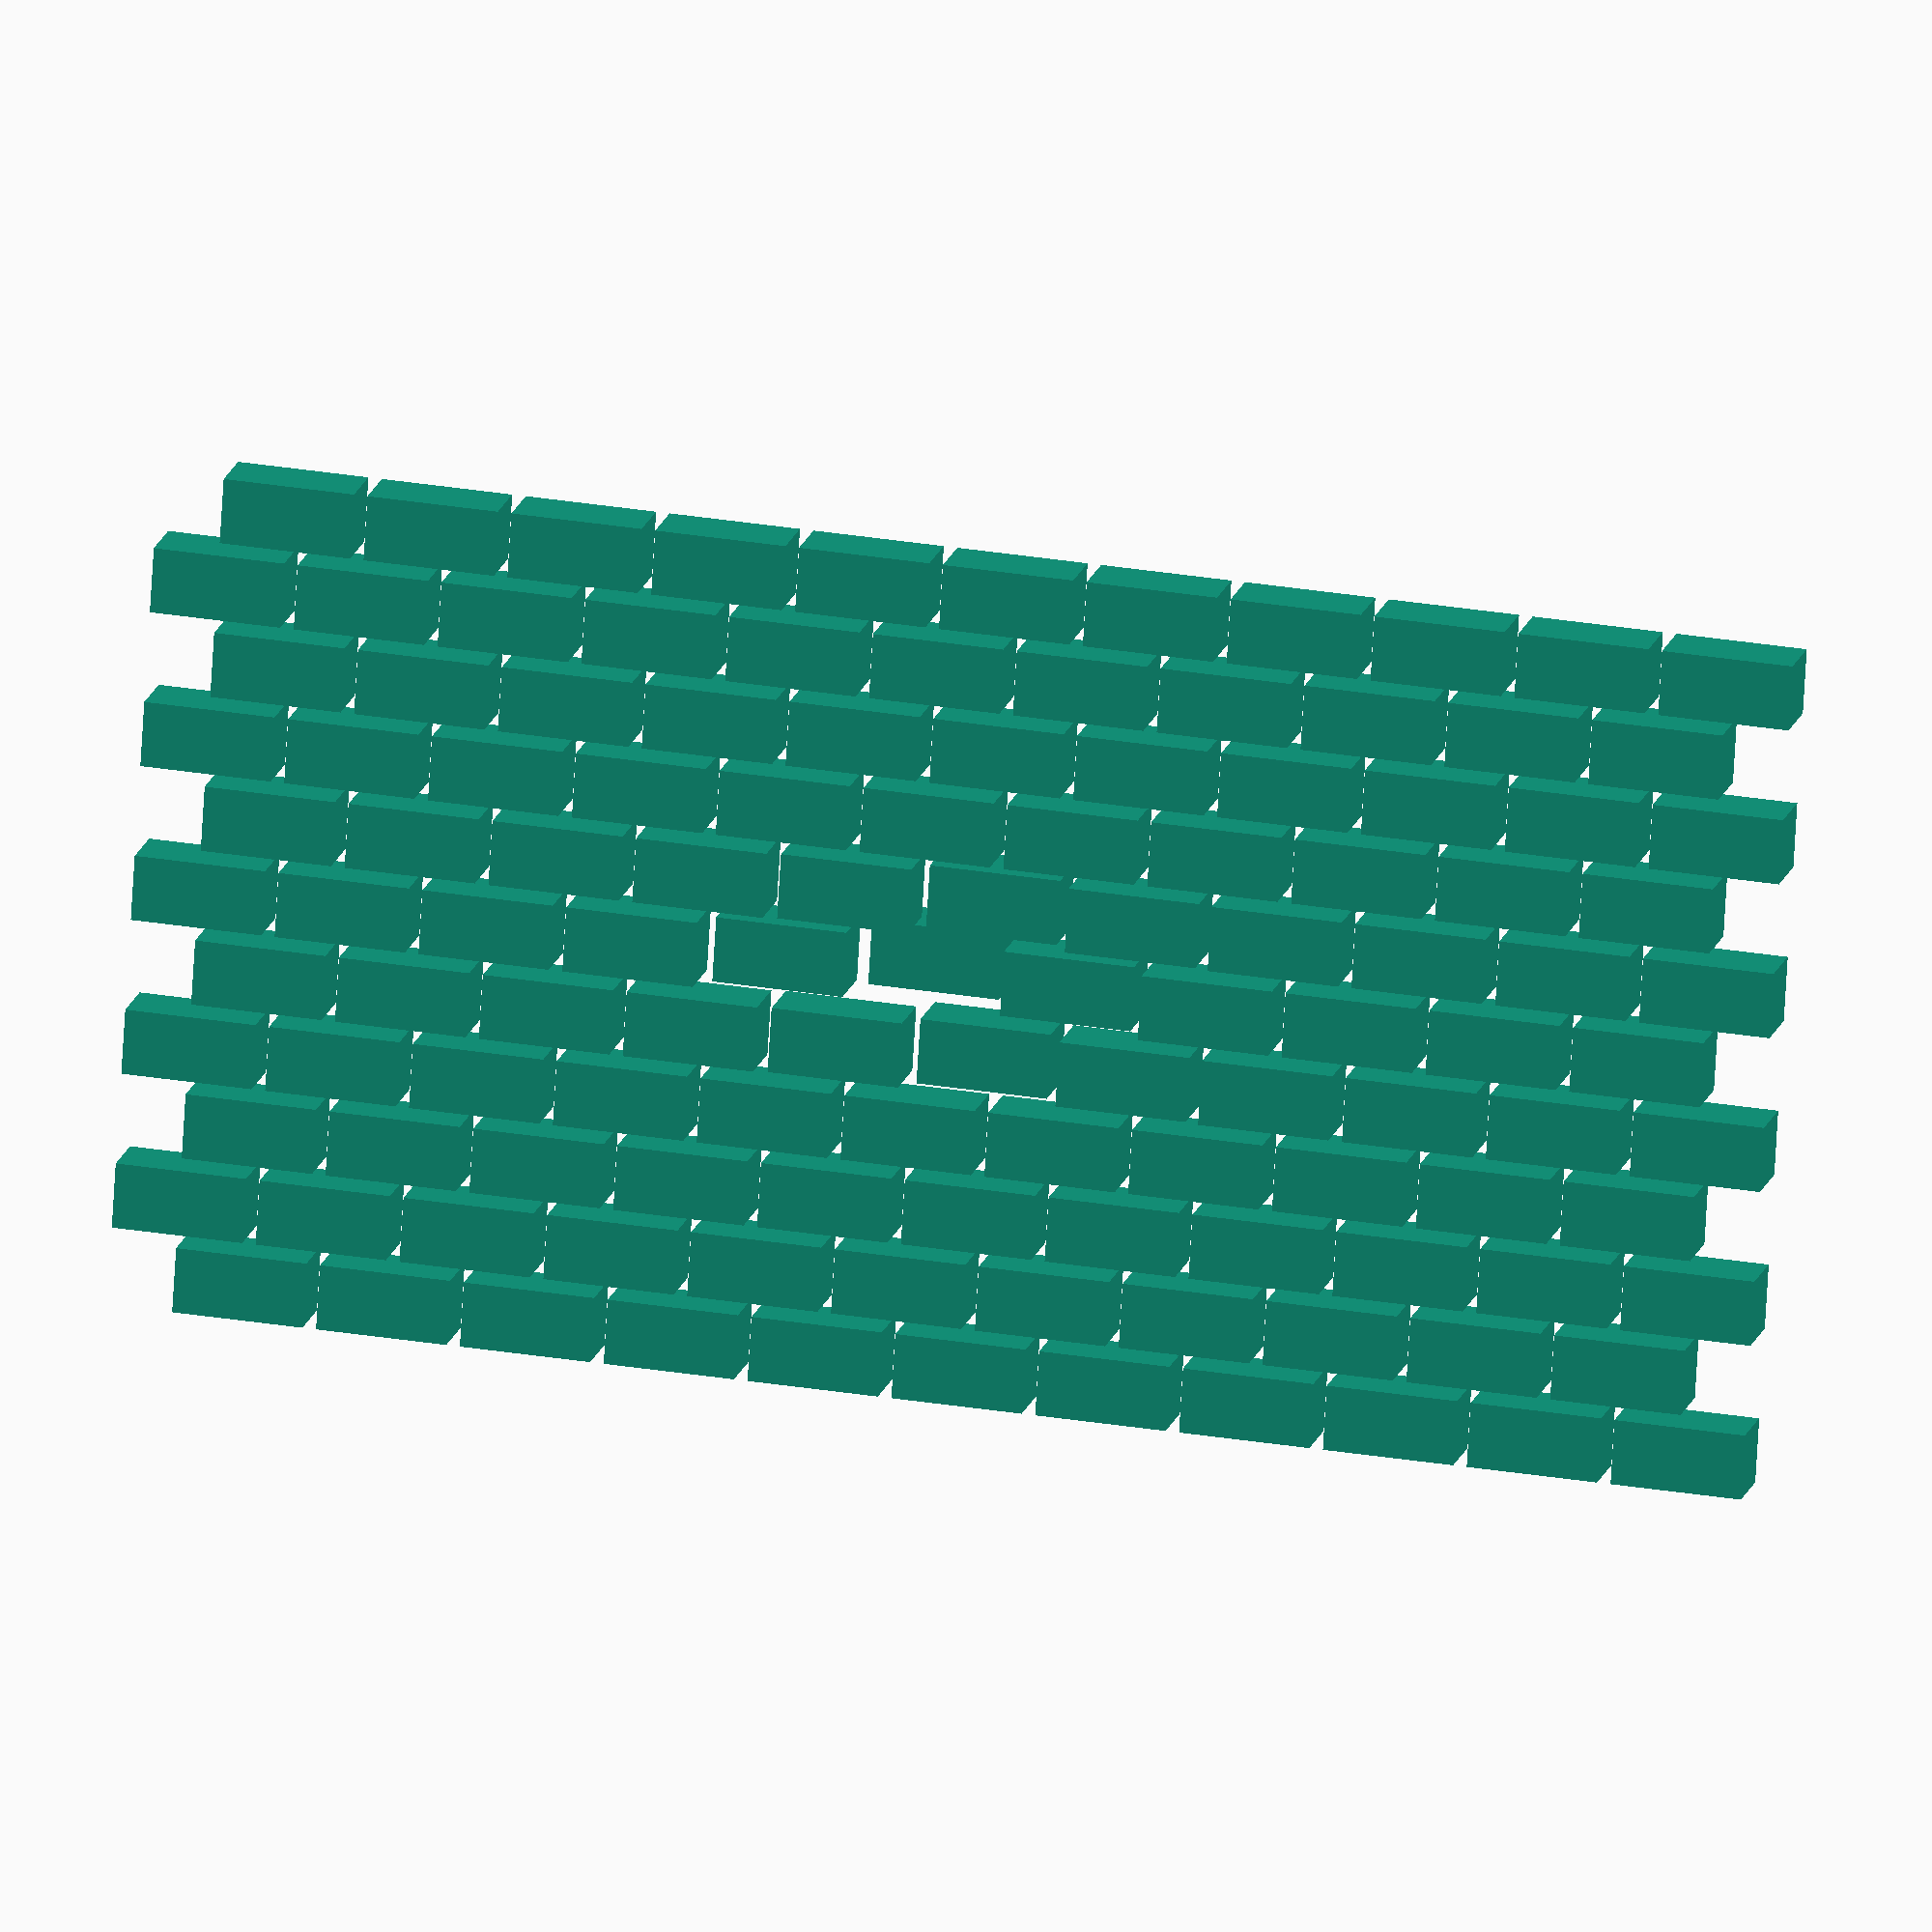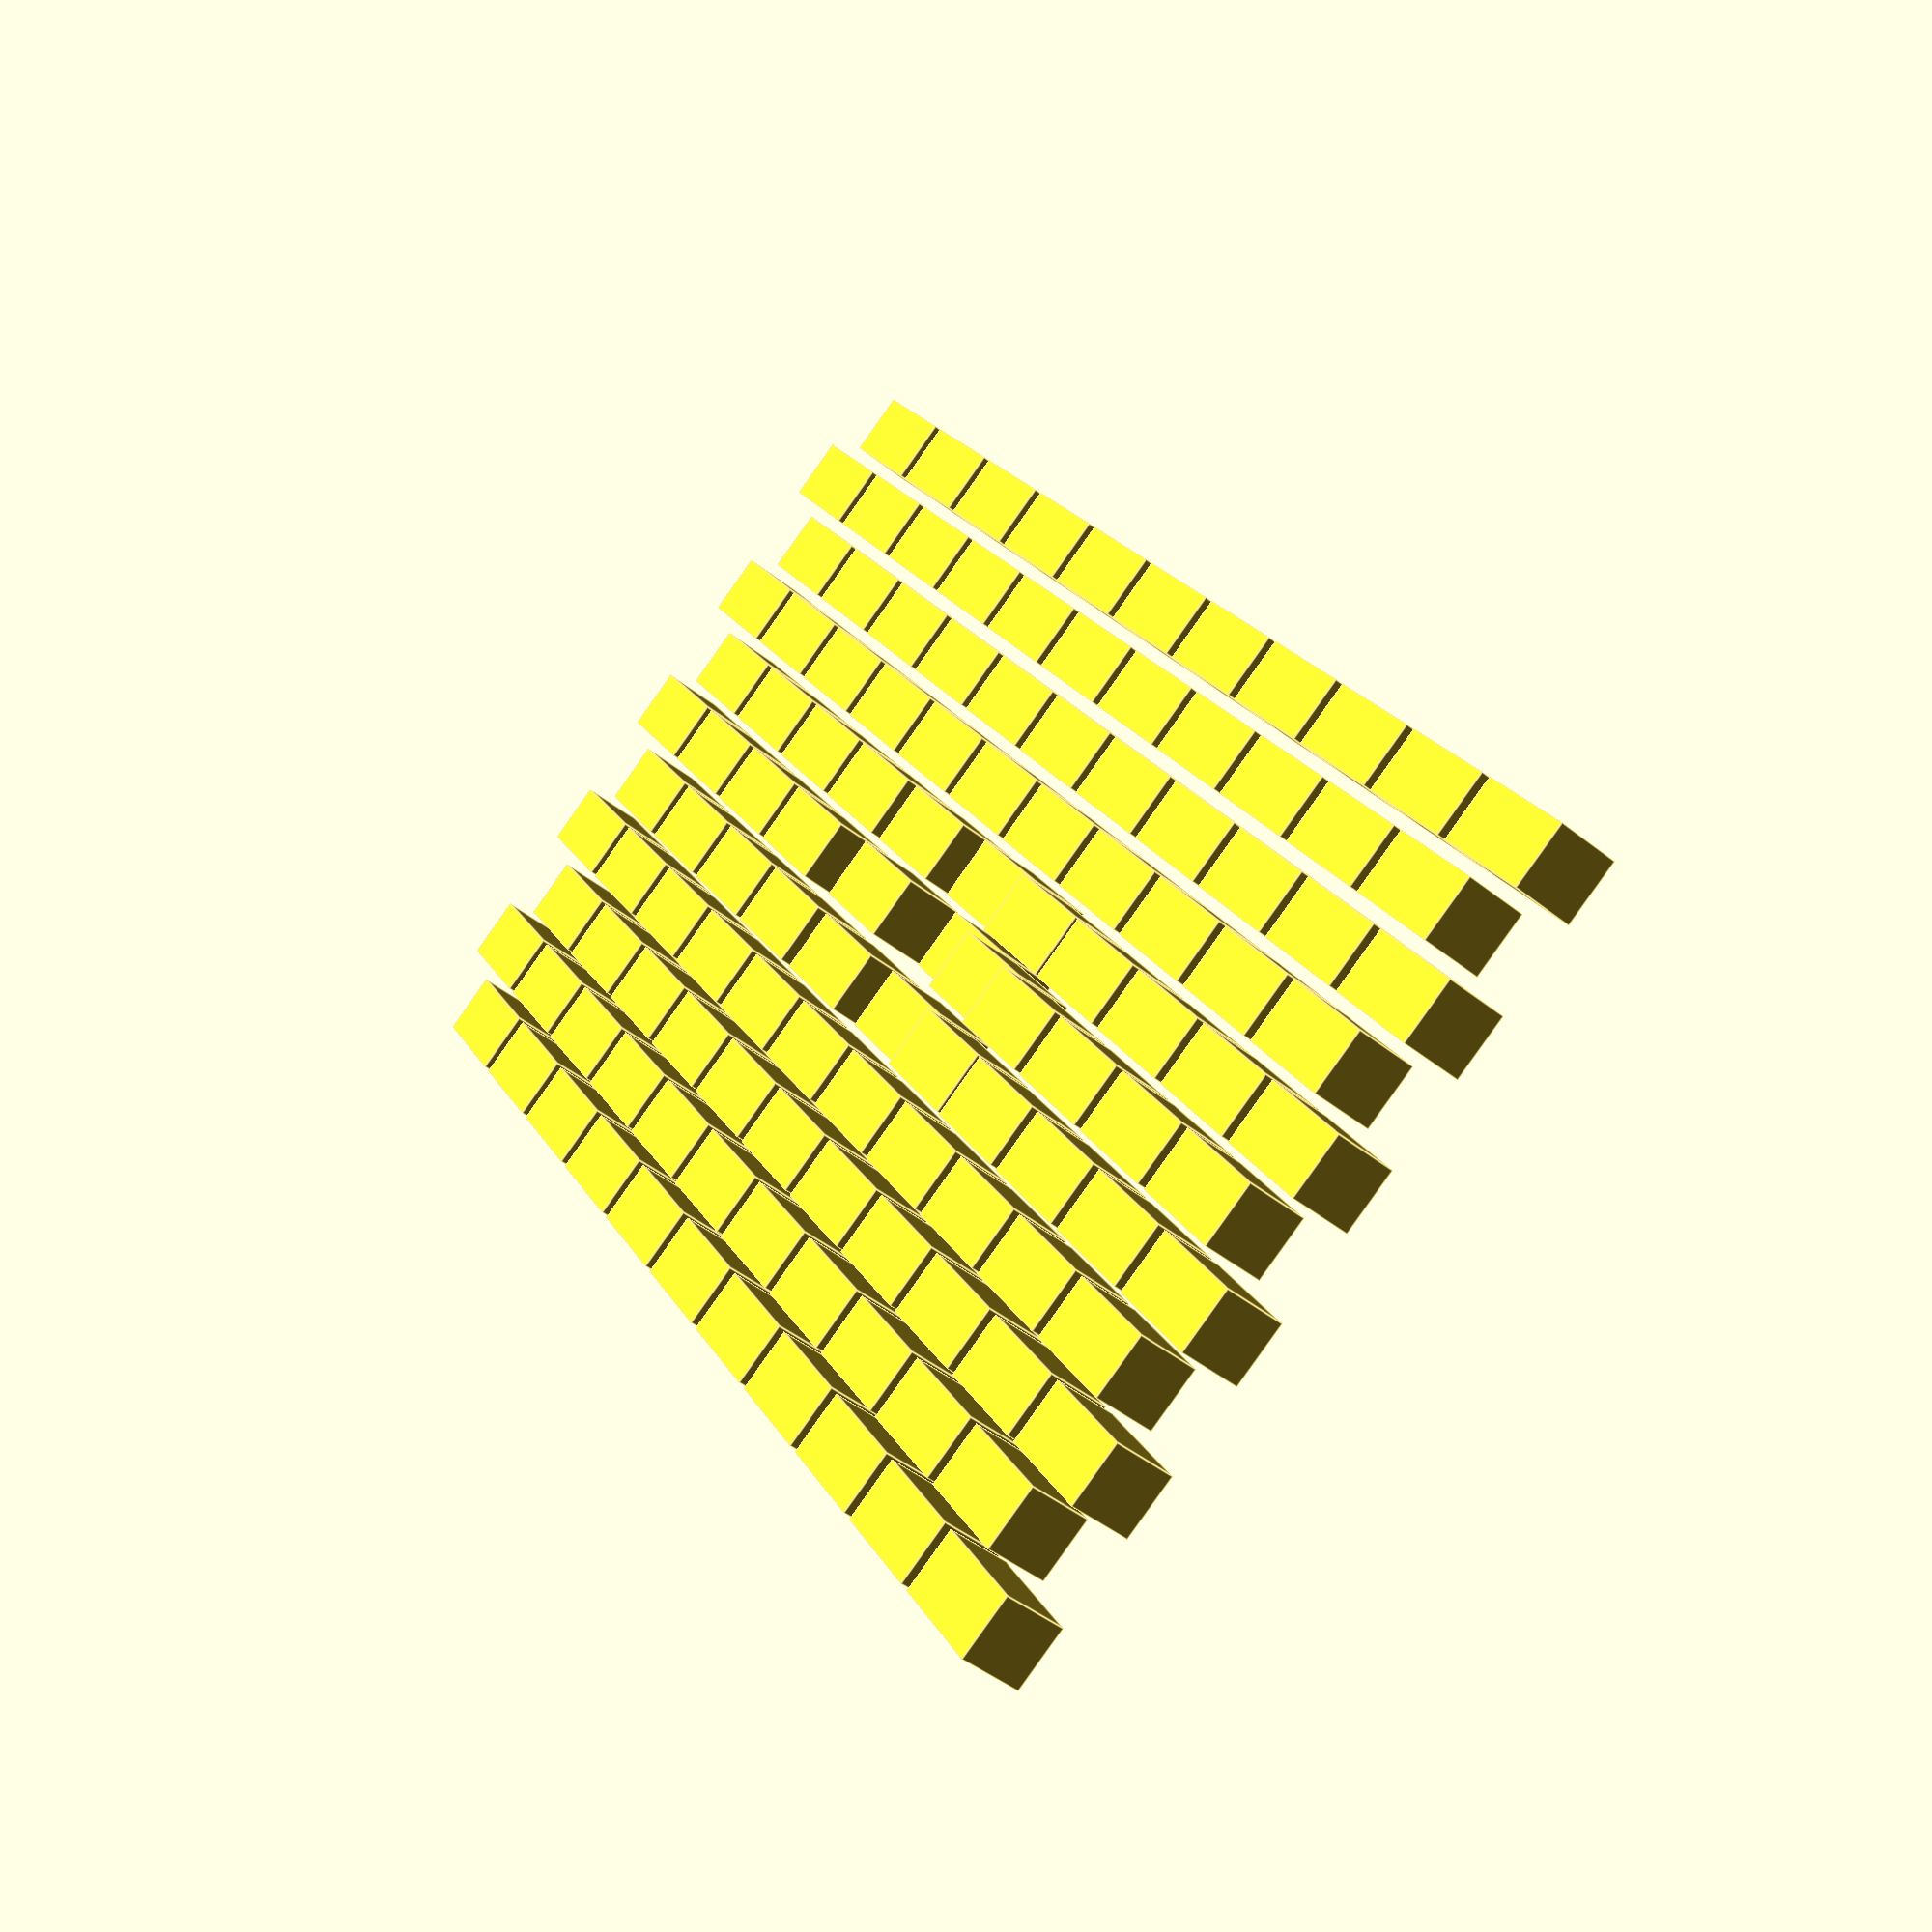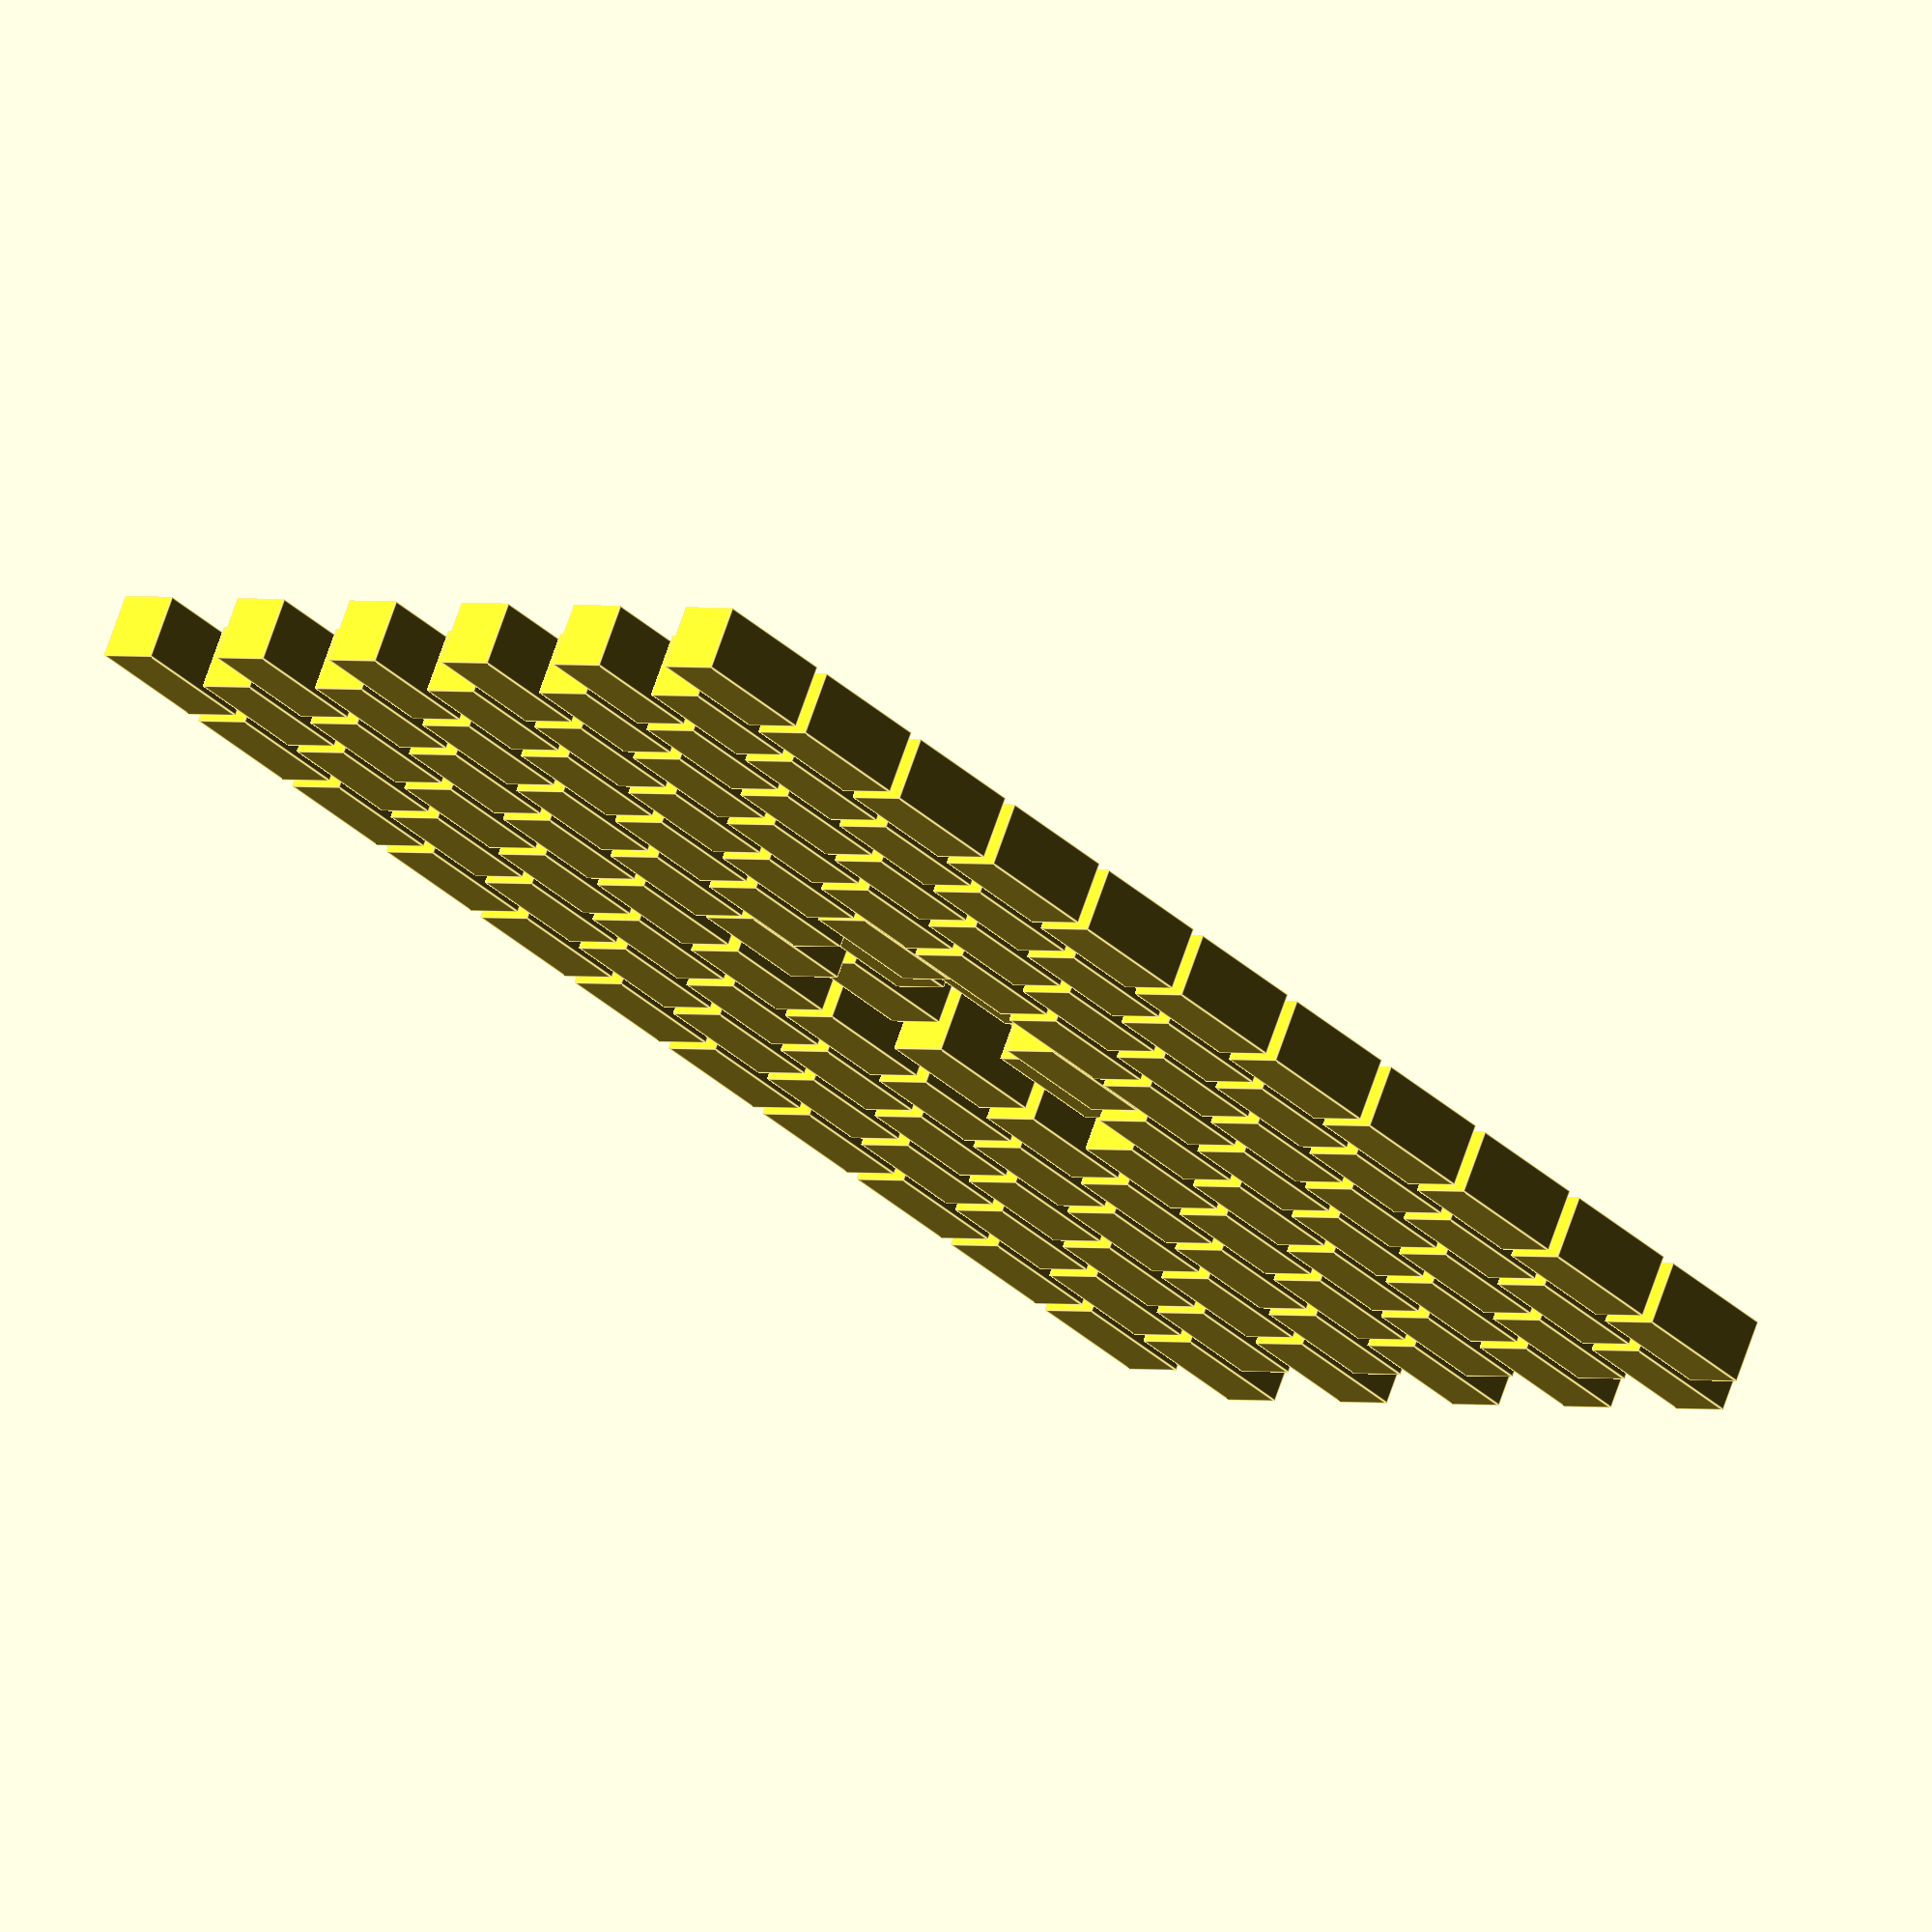
<openscad>
WIDTH = 48;
HEIGHT = 23.8;
DEPTH = 24;

GAP = 5;

ROWS = 10;
COLS = 10;

FRAMES_Z_MAX = [30, 50, 70, 90, 110];

Z_MAX_ANIMATION_STEP = 100;
Z_MAX_ANIMATION_OFFSET = 30;

max_z = $t * Z_MAX_ANIMATION_STEP + Z_MAX_ANIMATION_OFFSET;

for (i = [0:ROWS]) {
    for (j = [0:COLS]) {
        translate([
                j * (WIDTH + GAP) + 0.5 * WIDTH * (i % 2),
                z(i, j),
                i * (HEIGHT + GAP)])
            brick();
    }
}

// wow this is not z... just thought this must be z... actually it is y...
function z(row, col) = min(max_z, 20. * sqrt(pow((col - COLS/2.), 2) + pow((row - ROWS/2.), 2)));

module brick() {
    cube([WIDTH, HEIGHT, DEPTH]);
}

</openscad>
<views>
elev=253.8 azim=12.6 roll=183.4 proj=o view=wireframe
elev=265.7 azim=63.8 roll=215.3 proj=p view=edges
elev=358.9 azim=152.9 roll=135.7 proj=o view=edges
</views>
